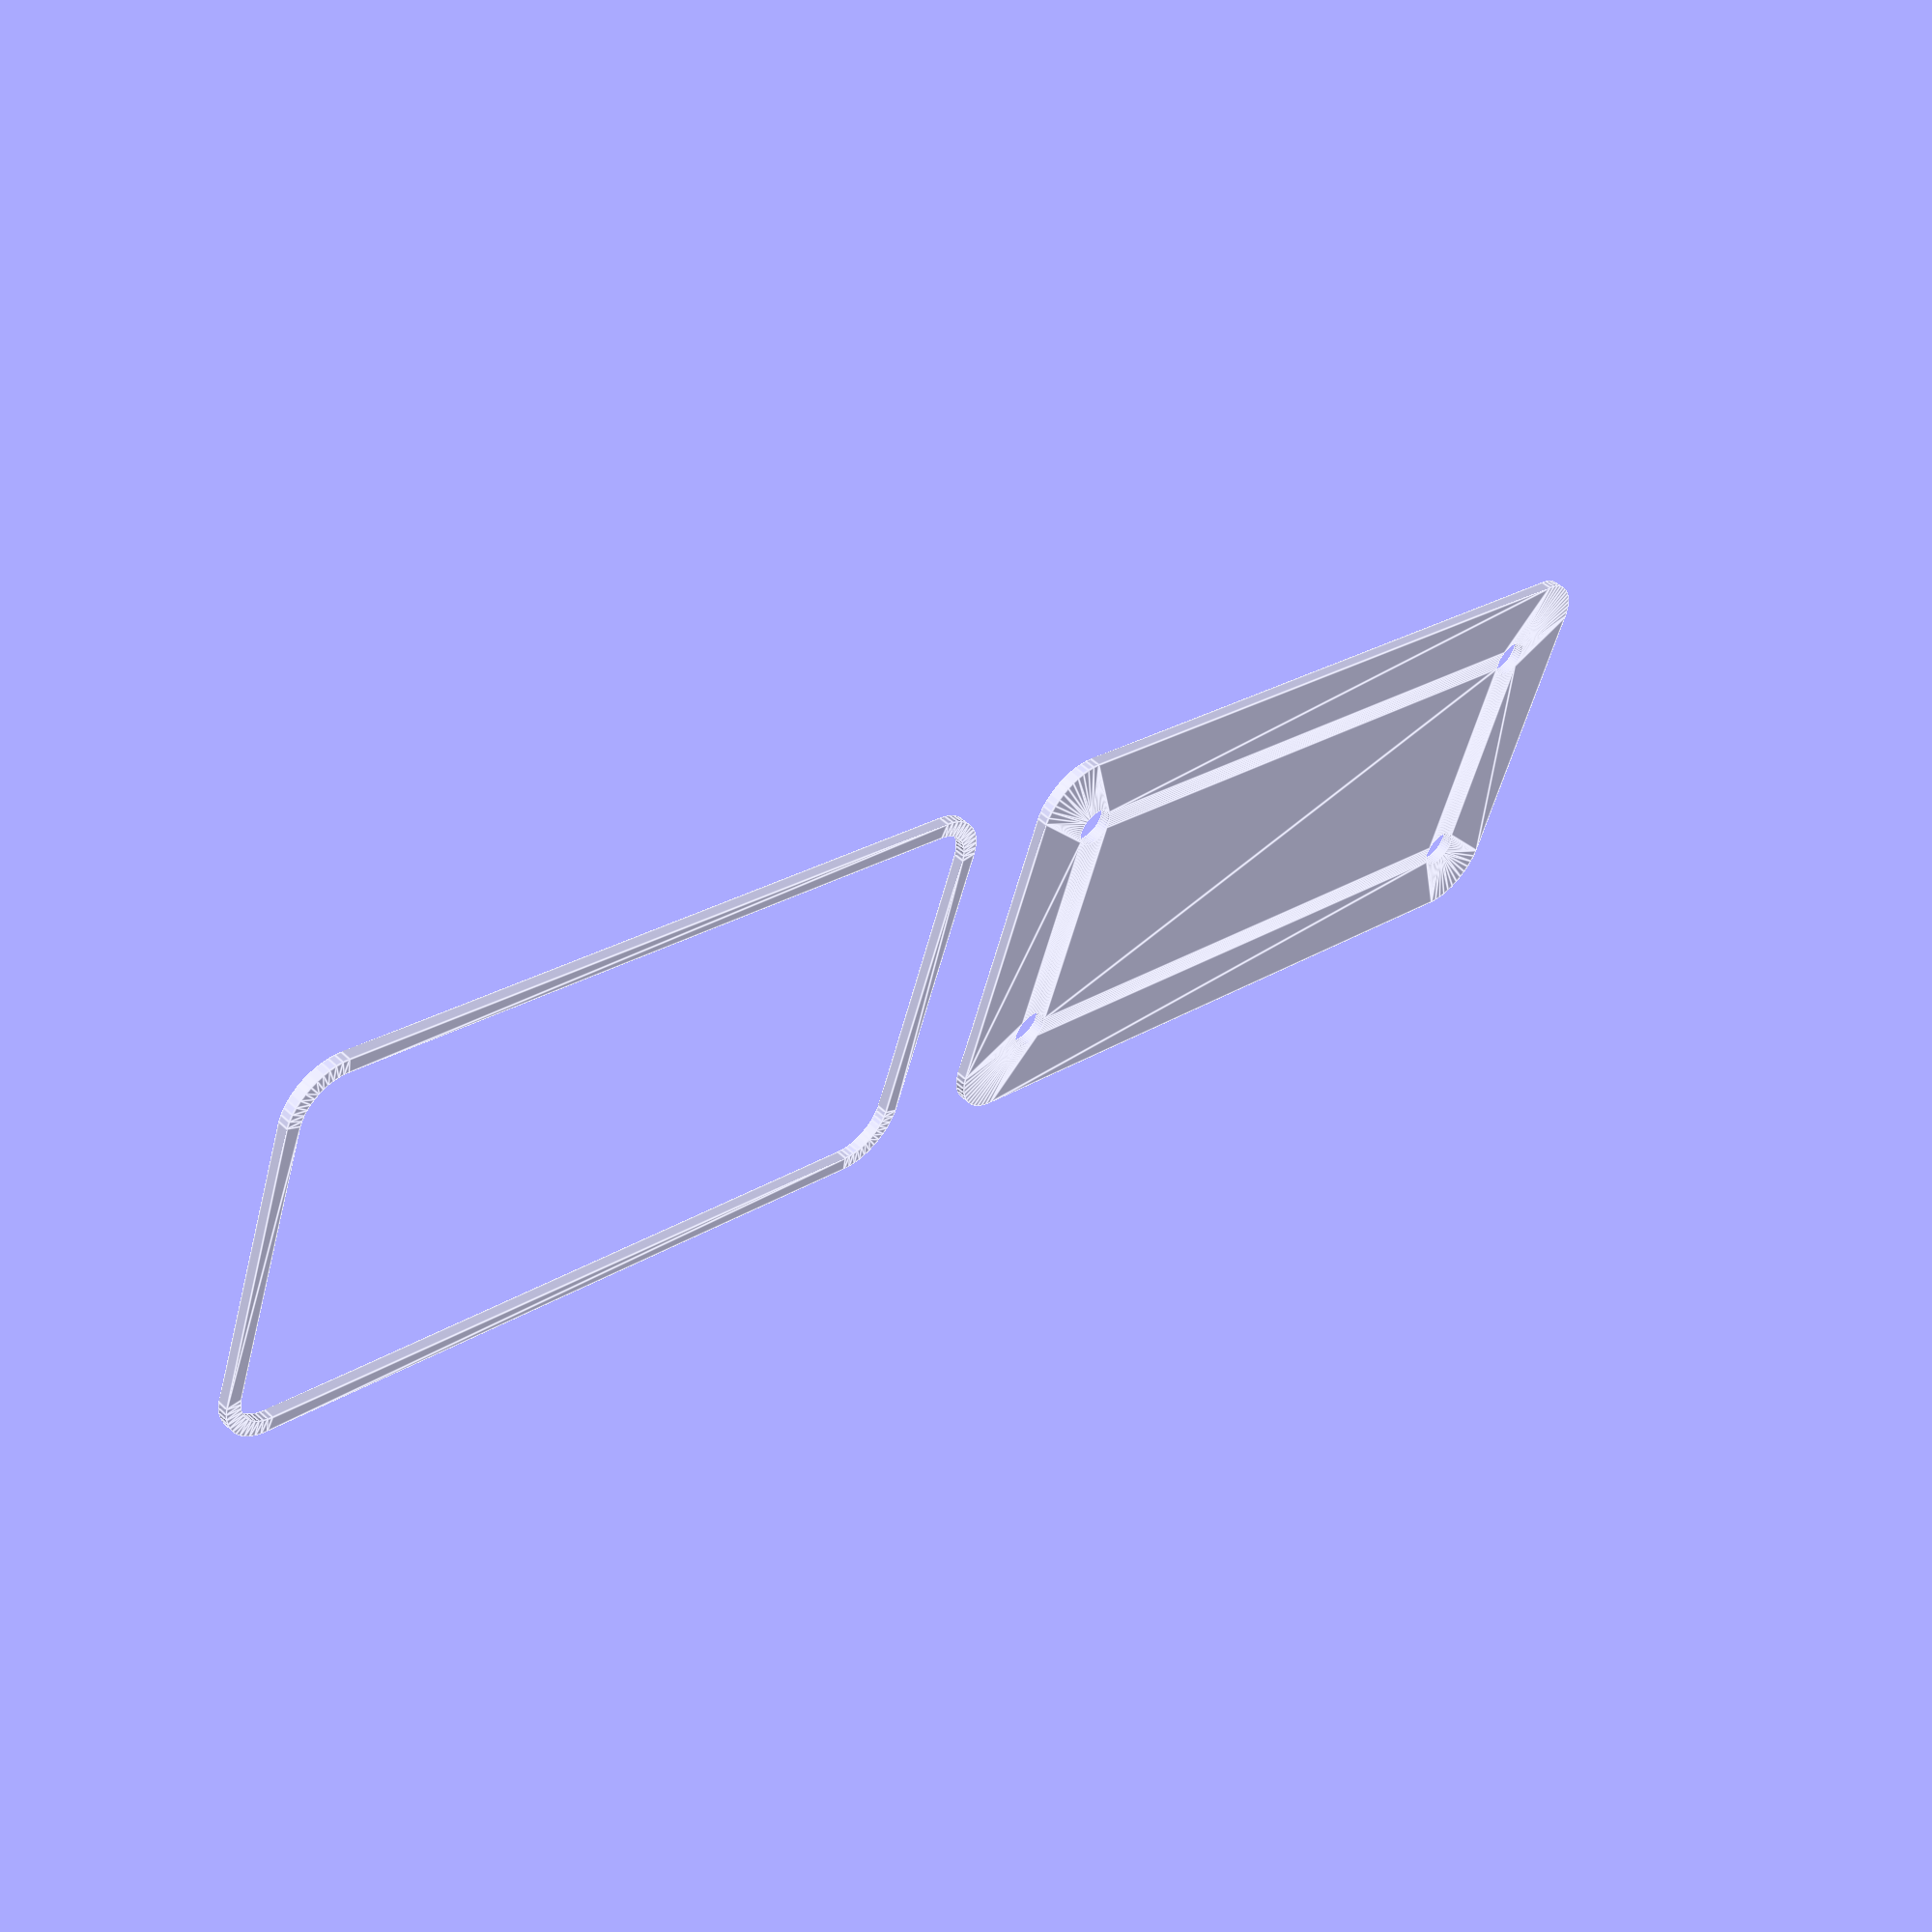
<openscad>
$fn = 50;


union() {
	translate(v = [0, 0, 0]) {
		projection() {
			intersection() {
				translate(v = [-500, -500, -3.0000000000]) {
					cube(size = [1000, 1000, 0.1000000000]);
				}
				difference() {
					union() {
						hull() {
							translate(v = [-13.7500000000, 32.5000000000, 0]) {
								cylinder(h = 9, r = 5);
							}
							translate(v = [13.7500000000, 32.5000000000, 0]) {
								cylinder(h = 9, r = 5);
							}
							translate(v = [-13.7500000000, -32.5000000000, 0]) {
								cylinder(h = 9, r = 5);
							}
							translate(v = [13.7500000000, -32.5000000000, 0]) {
								cylinder(h = 9, r = 5);
							}
						}
					}
					union() {
						translate(v = [-11.2500000000, -30.0000000000, 1]) {
							rotate(a = [0, 0, 0]) {
								difference() {
									union() {
										cylinder(h = 3, r = 2.9000000000);
										translate(v = [0, 0, -10.0000000000]) {
											cylinder(h = 10, r = 1.5000000000);
										}
										translate(v = [0, 0, -10.0000000000]) {
											cylinder(h = 10, r = 1.8000000000);
										}
										translate(v = [0, 0, -10.0000000000]) {
											cylinder(h = 10, r = 1.5000000000);
										}
									}
									union();
								}
							}
						}
						translate(v = [11.2500000000, -30.0000000000, 1]) {
							rotate(a = [0, 0, 0]) {
								difference() {
									union() {
										cylinder(h = 3, r = 2.9000000000);
										translate(v = [0, 0, -10.0000000000]) {
											cylinder(h = 10, r = 1.5000000000);
										}
										translate(v = [0, 0, -10.0000000000]) {
											cylinder(h = 10, r = 1.8000000000);
										}
										translate(v = [0, 0, -10.0000000000]) {
											cylinder(h = 10, r = 1.5000000000);
										}
									}
									union();
								}
							}
						}
						translate(v = [-11.2500000000, 30.0000000000, 1]) {
							rotate(a = [0, 0, 0]) {
								difference() {
									union() {
										cylinder(h = 3, r = 2.9000000000);
										translate(v = [0, 0, -10.0000000000]) {
											cylinder(h = 10, r = 1.5000000000);
										}
										translate(v = [0, 0, -10.0000000000]) {
											cylinder(h = 10, r = 1.8000000000);
										}
										translate(v = [0, 0, -10.0000000000]) {
											cylinder(h = 10, r = 1.5000000000);
										}
									}
									union();
								}
							}
						}
						translate(v = [11.2500000000, 30.0000000000, 1]) {
							rotate(a = [0, 0, 0]) {
								difference() {
									union() {
										cylinder(h = 3, r = 2.9000000000);
										translate(v = [0, 0, -10.0000000000]) {
											cylinder(h = 10, r = 1.5000000000);
										}
										translate(v = [0, 0, -10.0000000000]) {
											cylinder(h = 10, r = 1.8000000000);
										}
										translate(v = [0, 0, -10.0000000000]) {
											cylinder(h = 10, r = 1.5000000000);
										}
									}
									union();
								}
							}
						}
						translate(v = [0, 0, 1]) {
							hull() {
								union() {
									translate(v = [-13.5000000000, 32.2500000000, 4.7500000000]) {
										cylinder(h = 19.5000000000, r = 4.7500000000);
									}
									translate(v = [-13.5000000000, 32.2500000000, 4.7500000000]) {
										sphere(r = 4.7500000000);
									}
									translate(v = [-13.5000000000, 32.2500000000, 24.2500000000]) {
										sphere(r = 4.7500000000);
									}
								}
								union() {
									translate(v = [13.5000000000, 32.2500000000, 4.7500000000]) {
										cylinder(h = 19.5000000000, r = 4.7500000000);
									}
									translate(v = [13.5000000000, 32.2500000000, 4.7500000000]) {
										sphere(r = 4.7500000000);
									}
									translate(v = [13.5000000000, 32.2500000000, 24.2500000000]) {
										sphere(r = 4.7500000000);
									}
								}
								union() {
									translate(v = [-13.5000000000, -32.2500000000, 4.7500000000]) {
										cylinder(h = 19.5000000000, r = 4.7500000000);
									}
									translate(v = [-13.5000000000, -32.2500000000, 4.7500000000]) {
										sphere(r = 4.7500000000);
									}
									translate(v = [-13.5000000000, -32.2500000000, 24.2500000000]) {
										sphere(r = 4.7500000000);
									}
								}
								union() {
									translate(v = [13.5000000000, -32.2500000000, 4.7500000000]) {
										cylinder(h = 19.5000000000, r = 4.7500000000);
									}
									translate(v = [13.5000000000, -32.2500000000, 4.7500000000]) {
										sphere(r = 4.7500000000);
									}
									translate(v = [13.5000000000, -32.2500000000, 24.2500000000]) {
										sphere(r = 4.7500000000);
									}
								}
							}
						}
					}
				}
			}
		}
	}
	translate(v = [0, 84, 0]) {
		projection() {
			intersection() {
				translate(v = [-500, -500, 0.0000000000]) {
					cube(size = [1000, 1000, 0.1000000000]);
				}
				difference() {
					union() {
						hull() {
							translate(v = [-13.7500000000, 32.5000000000, 0]) {
								cylinder(h = 9, r = 5);
							}
							translate(v = [13.7500000000, 32.5000000000, 0]) {
								cylinder(h = 9, r = 5);
							}
							translate(v = [-13.7500000000, -32.5000000000, 0]) {
								cylinder(h = 9, r = 5);
							}
							translate(v = [13.7500000000, -32.5000000000, 0]) {
								cylinder(h = 9, r = 5);
							}
						}
					}
					union() {
						translate(v = [-11.2500000000, -30.0000000000, 1]) {
							rotate(a = [0, 0, 0]) {
								difference() {
									union() {
										cylinder(h = 3, r = 2.9000000000);
										translate(v = [0, 0, -10.0000000000]) {
											cylinder(h = 10, r = 1.5000000000);
										}
										translate(v = [0, 0, -10.0000000000]) {
											cylinder(h = 10, r = 1.8000000000);
										}
										translate(v = [0, 0, -10.0000000000]) {
											cylinder(h = 10, r = 1.5000000000);
										}
									}
									union();
								}
							}
						}
						translate(v = [11.2500000000, -30.0000000000, 1]) {
							rotate(a = [0, 0, 0]) {
								difference() {
									union() {
										cylinder(h = 3, r = 2.9000000000);
										translate(v = [0, 0, -10.0000000000]) {
											cylinder(h = 10, r = 1.5000000000);
										}
										translate(v = [0, 0, -10.0000000000]) {
											cylinder(h = 10, r = 1.8000000000);
										}
										translate(v = [0, 0, -10.0000000000]) {
											cylinder(h = 10, r = 1.5000000000);
										}
									}
									union();
								}
							}
						}
						translate(v = [-11.2500000000, 30.0000000000, 1]) {
							rotate(a = [0, 0, 0]) {
								difference() {
									union() {
										cylinder(h = 3, r = 2.9000000000);
										translate(v = [0, 0, -10.0000000000]) {
											cylinder(h = 10, r = 1.5000000000);
										}
										translate(v = [0, 0, -10.0000000000]) {
											cylinder(h = 10, r = 1.8000000000);
										}
										translate(v = [0, 0, -10.0000000000]) {
											cylinder(h = 10, r = 1.5000000000);
										}
									}
									union();
								}
							}
						}
						translate(v = [11.2500000000, 30.0000000000, 1]) {
							rotate(a = [0, 0, 0]) {
								difference() {
									union() {
										cylinder(h = 3, r = 2.9000000000);
										translate(v = [0, 0, -10.0000000000]) {
											cylinder(h = 10, r = 1.5000000000);
										}
										translate(v = [0, 0, -10.0000000000]) {
											cylinder(h = 10, r = 1.8000000000);
										}
										translate(v = [0, 0, -10.0000000000]) {
											cylinder(h = 10, r = 1.5000000000);
										}
									}
									union();
								}
							}
						}
						translate(v = [0, 0, 1]) {
							hull() {
								union() {
									translate(v = [-13.5000000000, 32.2500000000, 4.7500000000]) {
										cylinder(h = 19.5000000000, r = 4.7500000000);
									}
									translate(v = [-13.5000000000, 32.2500000000, 4.7500000000]) {
										sphere(r = 4.7500000000);
									}
									translate(v = [-13.5000000000, 32.2500000000, 24.2500000000]) {
										sphere(r = 4.7500000000);
									}
								}
								union() {
									translate(v = [13.5000000000, 32.2500000000, 4.7500000000]) {
										cylinder(h = 19.5000000000, r = 4.7500000000);
									}
									translate(v = [13.5000000000, 32.2500000000, 4.7500000000]) {
										sphere(r = 4.7500000000);
									}
									translate(v = [13.5000000000, 32.2500000000, 24.2500000000]) {
										sphere(r = 4.7500000000);
									}
								}
								union() {
									translate(v = [-13.5000000000, -32.2500000000, 4.7500000000]) {
										cylinder(h = 19.5000000000, r = 4.7500000000);
									}
									translate(v = [-13.5000000000, -32.2500000000, 4.7500000000]) {
										sphere(r = 4.7500000000);
									}
									translate(v = [-13.5000000000, -32.2500000000, 24.2500000000]) {
										sphere(r = 4.7500000000);
									}
								}
								union() {
									translate(v = [13.5000000000, -32.2500000000, 4.7500000000]) {
										cylinder(h = 19.5000000000, r = 4.7500000000);
									}
									translate(v = [13.5000000000, -32.2500000000, 4.7500000000]) {
										sphere(r = 4.7500000000);
									}
									translate(v = [13.5000000000, -32.2500000000, 24.2500000000]) {
										sphere(r = 4.7500000000);
									}
								}
							}
						}
					}
				}
			}
		}
	}
	translate(v = [0, 168, 0]) {
		projection() {
			intersection() {
				translate(v = [-500, -500, 3.0000000000]) {
					cube(size = [1000, 1000, 0.1000000000]);
				}
				difference() {
					union() {
						hull() {
							translate(v = [-13.7500000000, 32.5000000000, 0]) {
								cylinder(h = 9, r = 5);
							}
							translate(v = [13.7500000000, 32.5000000000, 0]) {
								cylinder(h = 9, r = 5);
							}
							translate(v = [-13.7500000000, -32.5000000000, 0]) {
								cylinder(h = 9, r = 5);
							}
							translate(v = [13.7500000000, -32.5000000000, 0]) {
								cylinder(h = 9, r = 5);
							}
						}
					}
					union() {
						translate(v = [-11.2500000000, -30.0000000000, 1]) {
							rotate(a = [0, 0, 0]) {
								difference() {
									union() {
										cylinder(h = 3, r = 2.9000000000);
										translate(v = [0, 0, -10.0000000000]) {
											cylinder(h = 10, r = 1.5000000000);
										}
										translate(v = [0, 0, -10.0000000000]) {
											cylinder(h = 10, r = 1.8000000000);
										}
										translate(v = [0, 0, -10.0000000000]) {
											cylinder(h = 10, r = 1.5000000000);
										}
									}
									union();
								}
							}
						}
						translate(v = [11.2500000000, -30.0000000000, 1]) {
							rotate(a = [0, 0, 0]) {
								difference() {
									union() {
										cylinder(h = 3, r = 2.9000000000);
										translate(v = [0, 0, -10.0000000000]) {
											cylinder(h = 10, r = 1.5000000000);
										}
										translate(v = [0, 0, -10.0000000000]) {
											cylinder(h = 10, r = 1.8000000000);
										}
										translate(v = [0, 0, -10.0000000000]) {
											cylinder(h = 10, r = 1.5000000000);
										}
									}
									union();
								}
							}
						}
						translate(v = [-11.2500000000, 30.0000000000, 1]) {
							rotate(a = [0, 0, 0]) {
								difference() {
									union() {
										cylinder(h = 3, r = 2.9000000000);
										translate(v = [0, 0, -10.0000000000]) {
											cylinder(h = 10, r = 1.5000000000);
										}
										translate(v = [0, 0, -10.0000000000]) {
											cylinder(h = 10, r = 1.8000000000);
										}
										translate(v = [0, 0, -10.0000000000]) {
											cylinder(h = 10, r = 1.5000000000);
										}
									}
									union();
								}
							}
						}
						translate(v = [11.2500000000, 30.0000000000, 1]) {
							rotate(a = [0, 0, 0]) {
								difference() {
									union() {
										cylinder(h = 3, r = 2.9000000000);
										translate(v = [0, 0, -10.0000000000]) {
											cylinder(h = 10, r = 1.5000000000);
										}
										translate(v = [0, 0, -10.0000000000]) {
											cylinder(h = 10, r = 1.8000000000);
										}
										translate(v = [0, 0, -10.0000000000]) {
											cylinder(h = 10, r = 1.5000000000);
										}
									}
									union();
								}
							}
						}
						translate(v = [0, 0, 1]) {
							hull() {
								union() {
									translate(v = [-13.5000000000, 32.2500000000, 4.7500000000]) {
										cylinder(h = 19.5000000000, r = 4.7500000000);
									}
									translate(v = [-13.5000000000, 32.2500000000, 4.7500000000]) {
										sphere(r = 4.7500000000);
									}
									translate(v = [-13.5000000000, 32.2500000000, 24.2500000000]) {
										sphere(r = 4.7500000000);
									}
								}
								union() {
									translate(v = [13.5000000000, 32.2500000000, 4.7500000000]) {
										cylinder(h = 19.5000000000, r = 4.7500000000);
									}
									translate(v = [13.5000000000, 32.2500000000, 4.7500000000]) {
										sphere(r = 4.7500000000);
									}
									translate(v = [13.5000000000, 32.2500000000, 24.2500000000]) {
										sphere(r = 4.7500000000);
									}
								}
								union() {
									translate(v = [-13.5000000000, -32.2500000000, 4.7500000000]) {
										cylinder(h = 19.5000000000, r = 4.7500000000);
									}
									translate(v = [-13.5000000000, -32.2500000000, 4.7500000000]) {
										sphere(r = 4.7500000000);
									}
									translate(v = [-13.5000000000, -32.2500000000, 24.2500000000]) {
										sphere(r = 4.7500000000);
									}
								}
								union() {
									translate(v = [13.5000000000, -32.2500000000, 4.7500000000]) {
										cylinder(h = 19.5000000000, r = 4.7500000000);
									}
									translate(v = [13.5000000000, -32.2500000000, 4.7500000000]) {
										sphere(r = 4.7500000000);
									}
									translate(v = [13.5000000000, -32.2500000000, 24.2500000000]) {
										sphere(r = 4.7500000000);
									}
								}
							}
						}
					}
				}
			}
		}
	}
}
</openscad>
<views>
elev=129.8 azim=109.9 roll=224.2 proj=p view=edges
</views>
